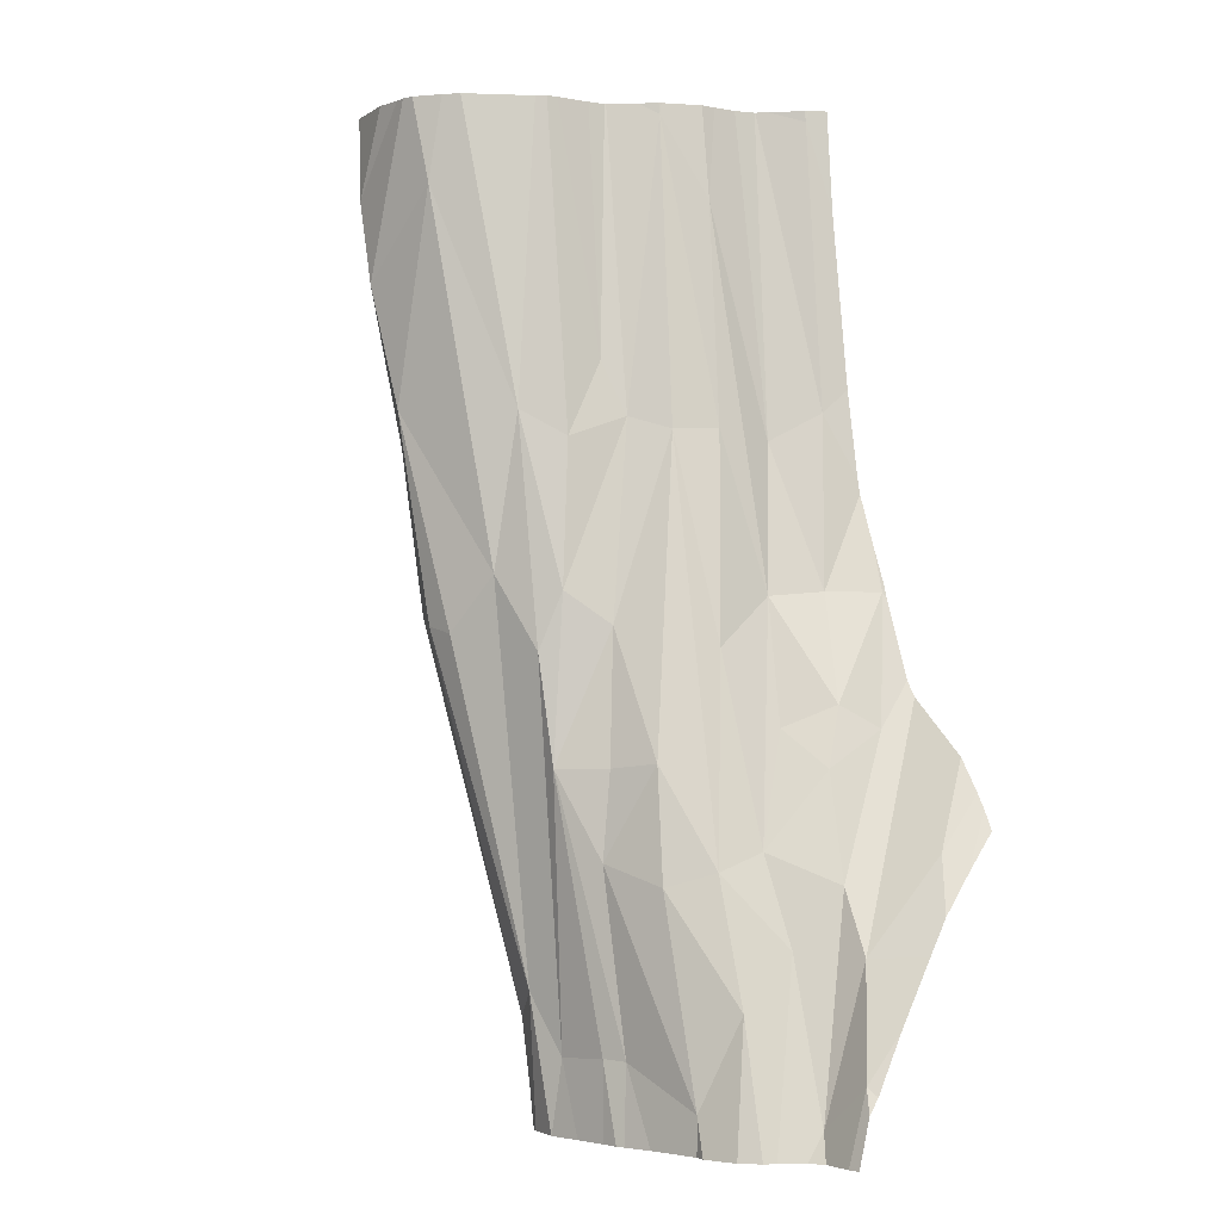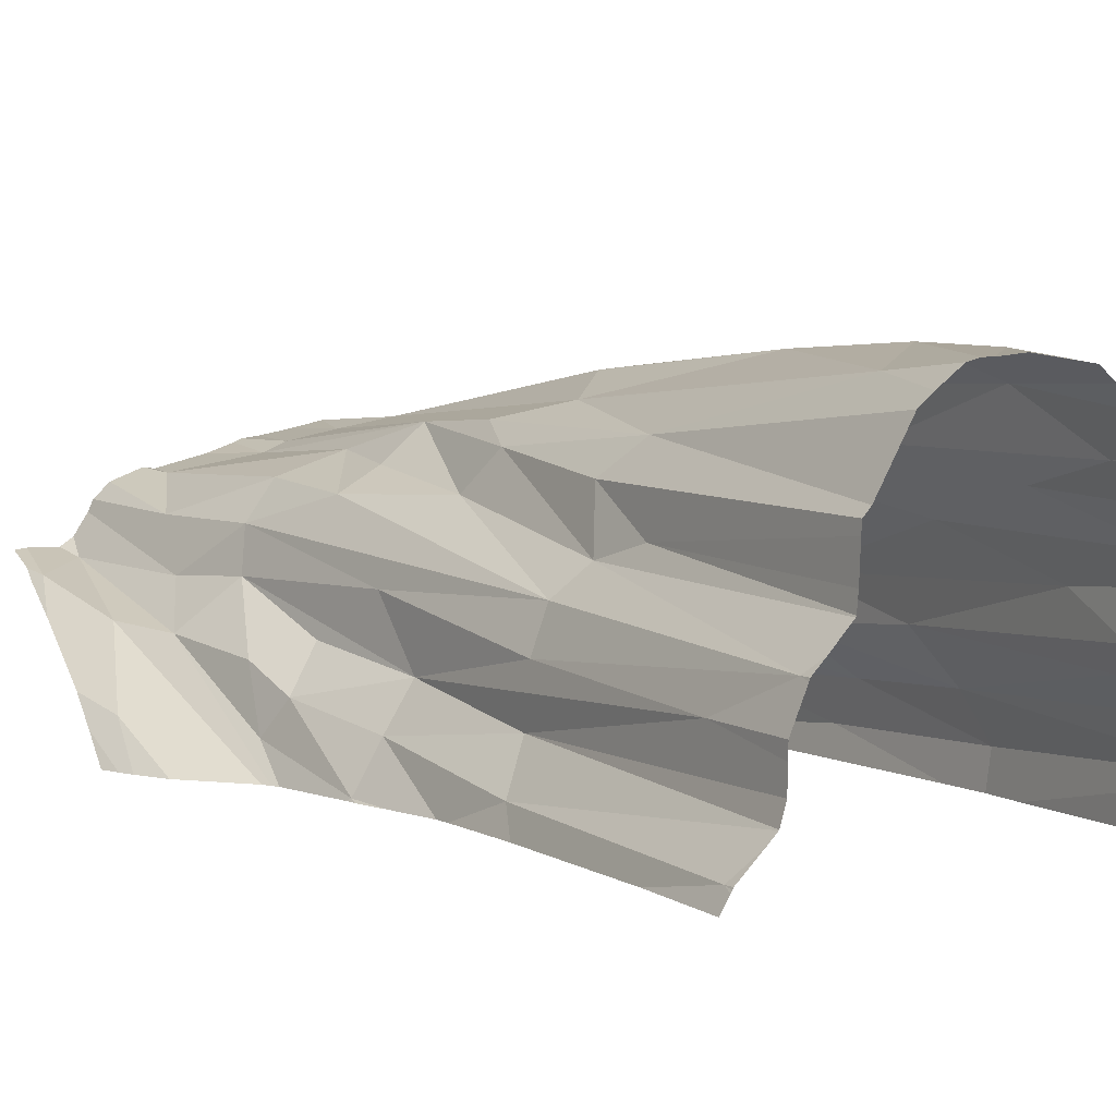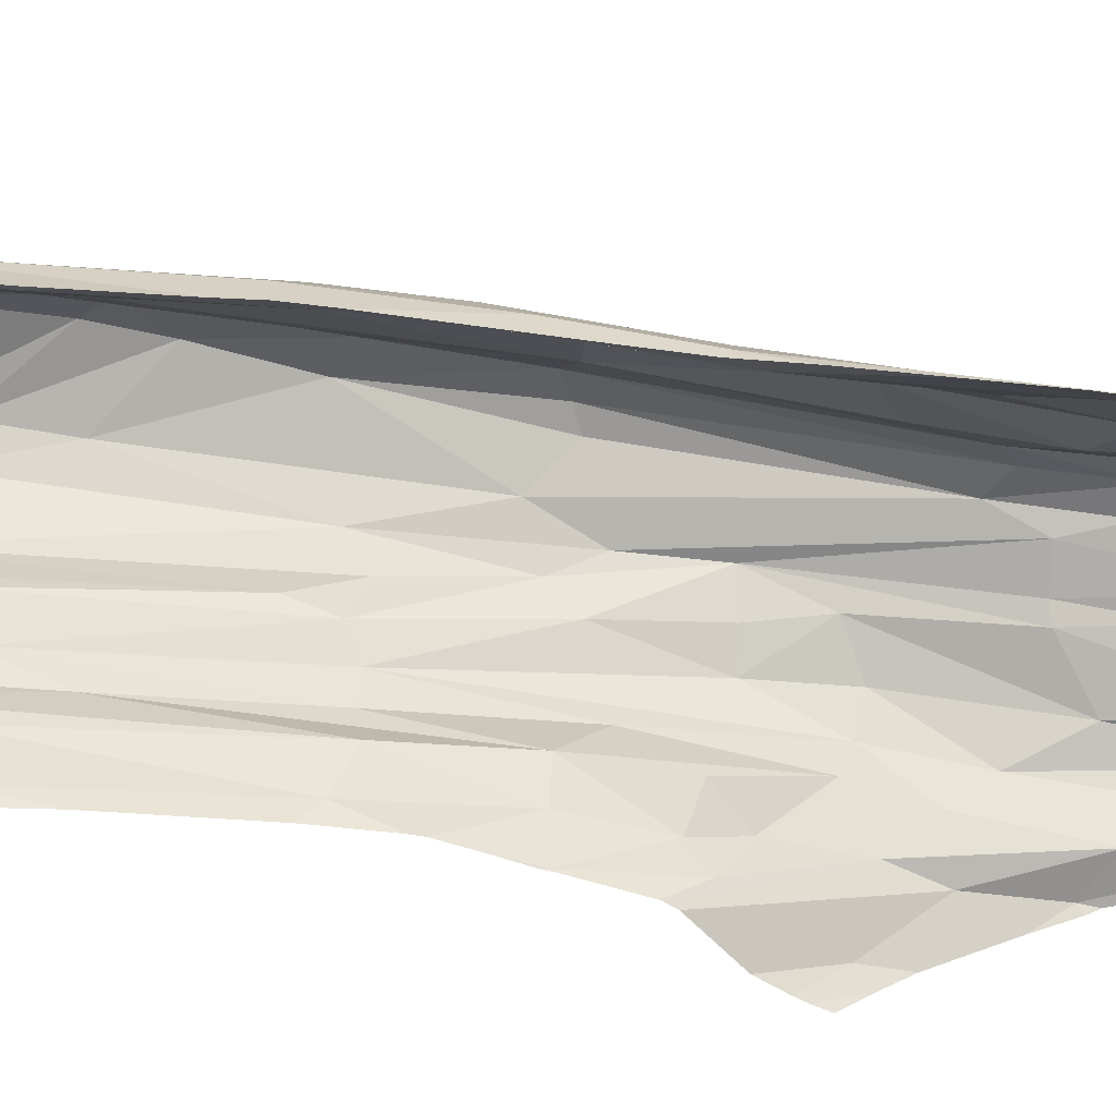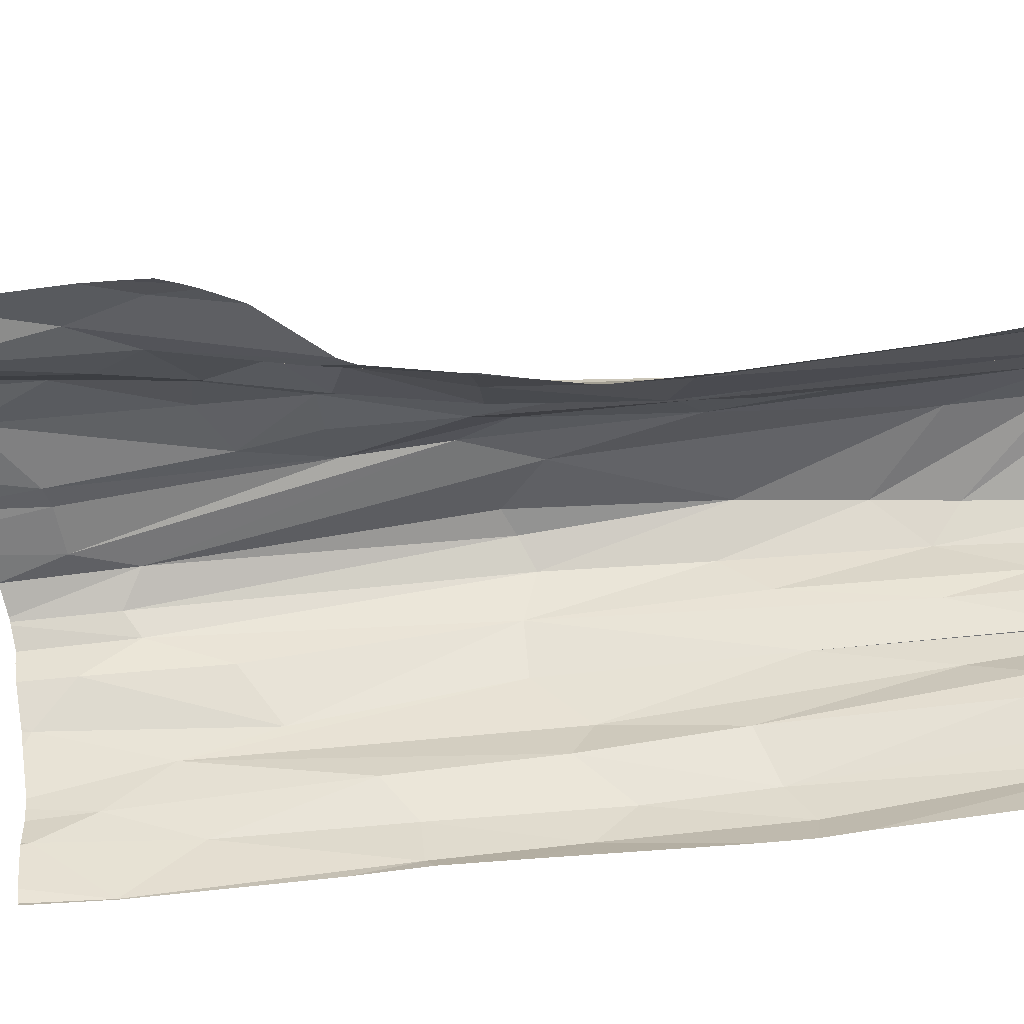
<metadata>
{"format":"obj","ext":"obj","renderer":"f3d","projection":"perspective","resolution":1024,"background":"white","views":[{"elev":-2.4,"azim":54.6,"up":"+Y"},{"elev":6.2,"azim":155.6,"up":"+Z"},{"elev":-67.1,"azim":-87.0,"up":"+Z"},{"elev":-70.0,"azim":105.2,"up":"+Z"}]}
</metadata>
<code>
v -125.1 1089 15.25
v -136.5 1130 8.531
v -136 1125 5.947
v -131.9 1102 8.761
v -132.7 1130 17.26
v -133.1 1106 5.947
v -131.8 1124 17.48
v -128.7 1122 22.1
v -133.7 1110 9.251
v -134.6 1130 12.09
v -127 1117 21.71
v -136.5 1130 8.529
v -133.7 1130 15.82
v -136.5 1130 8.533
v -132.4 1130 18.24
v -126.8 1130 21.91
v -126.3 1087 13.82
v -135.1 1117 5.947
v -130.1 1107 15.81
v -131.9 1130 20.17
v -134.2 1130 13.13
v -127.4 1108 20.19
v -130 1087 6.135
v -136.5 1130 8.477
v -133.9 1130 15.72
v -128.3 1087 10.94
v -134.2 1130 14.68
v -136.6 1130 6.282
v -129.9 1087 5.947
v -136.5 1129 6.195
v -134.5 1116 9.595
v -133.8 1108 7.285
v -129.6 1087 6.708
v -128.9 1087 8.858
v -134.3 1130 12.84
v -135.3 1119 5.947
v -132 1118 15.88
v -134.7 1115 5.947
v -133.8 1127 12.59
v -133.8 1129 15.72
v -133.4 1124 14.16
v -126.3 1130 21.91
v -136.8 1130 5.947
v -135.2 1117 7.639
v -130.7 1091 5.947
v -132 1099 5.947
v -129 1115 20.35
v -130.3 1101 10.4
v -132.8 1115 11.9
v -132.3 1130 18.49
v -132.1 1128 18.57
v -136.8 1130 5.947
v -124.7 1092 16.92
v -130.9 1124 20.81
v -134.2 1126 11.46
v -135.5 1126 10.17
v -132.5 1103 5.947
v -133.8 1130 15.74
v -130.4 1094 8.58
v -128.7 1097 13.76
v -130.7 1091 6.019
v -132.5 1102 6.592
v -135.6 1130 11.07
v -130.5 1130 21.63
v -128.9 1090 10.23
v -132.3 1130 18.74
v -135.9 1130 10.7
v -128.4 1093 12.23
v -129.7 1126 22.03
v -136.2 1130 10.12
v -131.7 1109 13.26
v -131.7 1108 11.17
v -128 1130 22.02
v -131.2 1130 21.02
v -126.3 1096 15.6
v -133.8 1130 15.71
v -130.1 1117 18.5
v -128.5 1107 17.83
v -136.5 1130 8.537
v -128.5 1087 10.3
v -134.2 1130 13.28
v -119.9 1109 18.13
v -111.5 1097 10.55
v -122.7 1087 17.58
v -125.1 1089 15.25
v -118.4 1087 17.22
v -108.4 1100 5.947
v -122 1116 18.94
v -119.3 1130 7.914
v -113.8 1099 12.76
v -128.7 1122 22.1
v -118.2 1102 17.06
v -127 1117 21.71
v -124.2 1130 20.42
v -123 1087 17.42
v -112.4 1105 5.947
v -108 1090 11.91
v -117.3 1087 16.97
v -111.1 1087 14.31
v -114.1 1109 5.947
v -111.3 1087 14.82
v -109.9 1087 12.92
v -122.9 1087 17.51
v -108.4 1090 12.15
v -126.8 1130 21.91
v -113.9 1087 15.99
v -116.4 1102 16.04
v -119.8 1087 17.48
v -126.3 1087 13.82
v -112.8 1103 7.397
v -122.4 1130 17.3
v -112 1087 15.51
v -118 1116 11.62
v -118.2 1130 6.789
v -118 1115 9.076
v -119.7 1130 8.344
v -119.9 1102 18.6
v -120 1130 9.238
v -112.9 1102 10.06
v -127.4 1108 20.19
v -109.9 1095 10.8
v -108.8 1101 5.947
v -115.4 1109 8.175
v -115.6 1097 16.34
v -112.9 1105 5.947
v -126.3 1087 13.8
v -120 1130 10.31
v -120 1130 10.97
v -128.3 1087 10.94
v -120.5 1106 18.93
v -117.5 1090 16.75
v -118.2 1130 6.695
v -114.2 1098 14.67
v -108 1096 8.407
v -125.8 1130 21.77
v -129.6 1087 6.708
v -118.5 1090 17.2
v -124 1087 16.86
v -118.2 1098 17.38
v -128.9 1087 8.858
v -120.7 1130 12.62
v -116.2 1107 13.02
v -109.7 1102 5.947
v -121.2 1087 17.8
v -112.7 1105 5.947
v -120.6 1129 12.73
v -108 1089 12.36
v -110.4 1088 12.6
v -120.6 1115 17.44
v -114.2 1109 6.061
v -121.3 1130 13.36
v -120.7 1130 12.74
v -108.5 1087 12.95
v -110.4 1087 13.33
v -118.9 1108 16.36
v -126.3 1130 21.91
v -125.9 1108 20.82
v -112.4 1095 12.44
v -119.5 1126 11.01
v -117.7 1087 17.12
v -113.4 1087 16.06
v -114.9 1111 5.947
v -108 1087 12.88
v -124.8 1130 20.95
v -117.4 1125 5.947
v -128.8 1087 8.92
v -114.2 1109 5.947
v -122.2 1093 18.24
v -128.1 1087 11.47
v -122.3 1130 15.25
v -124.2 1087 16.26
v -125.1 1126 21.38
v -124.7 1092 16.92
v -108 1099 5.947
v -115.9 1114 5.947
v -115.7 1113 5.947
v -124.7 1087 15.45
v -114 1089 15.93
v -122.7 1130 17.67
v -126.7 1087 13.28
v -120.7 1090 17.63
v -128.7 1097 13.76
v -130.7 1091 6.019
v -121.2 1087 17.8
v -128.8 1087 8.777
v -112.7 1092 14.61
v -116.7 1109 10.14
v -116.1 1087 16.55
v -128.9 1090 10.23
v -122.3 1130 16.79
v -128.4 1093 12.23
v -129.7 1126 22.03
v -113.6 1104 8.977
v -116.5 1118 5.947
v -118.1 1130 6.597
v -108 1098 7.195
v -119.7 1130 8.319
v -128 1130 22.02
v -122.6 1110 19.75
v -118.2 1129 6.764
v -126.3 1096 15.6
v -120.1 1116 14.83
v -116.8 1117 7.096
v -108 1095 9.232
v -126.1 1087 14.06
v -117.8 1130 5.947
v -118.7 1116 13.51
v -128.5 1107 17.83
v -122.2 1130 14.41
v -115 1103 10.87
v -122.2 1130 14.47
v -128.5 1087 10.3
v -110.4 1103 5.947
v -128.8 1087 8.849
v -108.9 1099 7.777
v -124.5 1107 20.67
v -120.9 1119 15.61
v -123.7 1091 17.63
v -126.3 1087 13.87
v -108 1092 10.72
g 091_W_Aya_100K_01
f 20 66 51
g 091_W_Aya_100K_01
f 31 49 55
g 091_W_Aya_100K_01
f 8 47 11
g 091_W_Aya_100K_01
f 55 49 39
g 091_W_Aya_100K_01
f 38 6 32
g 091_W_Aya_100K_01
f 61 45 29
g 091_W_Aya_100K_01
f 41 39 49
g 091_W_Aya_100K_01
f 15 51 50
g 091_W_Aya_100K_01
f 61 23 33
g 091_W_Aya_100K_01
f 78 22 47
g 091_W_Aya_100K_01
f 31 72 49
g 091_W_Aya_100K_01
f 59 65 48
g 091_W_Aya_100K_01
f 32 18 38
g 091_W_Aya_100K_01
f 70 56 67
g 091_W_Aya_100K_01
f 30 24 28
g 091_W_Aya_100K_01
f 32 44 18
g 091_W_Aya_100K_01
f 31 79 14
g 091_W_Aya_100K_01
f 37 76 25
g 091_W_Aya_100K_01
f 41 27 81
g 091_W_Aya_100K_01
f 6 62 32
g 091_W_Aya_100K_01
f 6 57 62
g 091_W_Aya_100K_01
f 7 15 5
g 091_W_Aya_100K_01
f 41 81 39
g 091_W_Aya_100K_01
f 68 72 48
g 091_W_Aya_100K_01
f 9 31 44
g 091_W_Aya_100K_01
f 54 69 64
g 091_W_Aya_100K_01
f 46 45 61
g 091_W_Aya_100K_01
f 77 51 7
g 091_W_Aya_100K_01
f 54 64 74
g 091_W_Aya_100K_01
f 40 7 5
g 091_W_Aya_100K_01
f 65 80 26
g 091_W_Aya_100K_01
f 3 12 24
g 091_W_Aya_100K_01
f 31 9 72
g 091_W_Aya_100K_01
f 62 57 46
g 091_W_Aya_100K_01
f 72 71 49
g 091_W_Aya_100K_01
f 32 9 44
g 091_W_Aya_100K_01
f 68 19 71
g 091_W_Aya_100K_01
f 54 8 69
g 091_W_Aya_100K_01
f 68 60 19
g 091_W_Aya_100K_01
f 3 36 12
g 091_W_Aya_100K_01
f 40 13 58
g 091_W_Aya_100K_01
f 81 21 39
g 091_W_Aya_100K_01
f 48 72 9
g 091_W_Aya_100K_01
f 19 60 78
g 091_W_Aya_100K_01
f 69 73 64
g 091_W_Aya_100K_01
f 78 77 7
g 091_W_Aya_100K_01
f 20 54 74
g 091_W_Aya_100K_01
f 43 30 28
g 091_W_Aya_100K_01
f 40 37 7
g 091_W_Aya_100K_01
f 54 47 8
g 091_W_Aya_100K_01
f 55 35 10
g 091_W_Aya_100K_01
f 56 70 79
g 091_W_Aya_100K_01
f 34 59 61
g 091_W_Aya_100K_01
f 43 52 30
g 091_W_Aya_100K_01
f 34 65 59
g 091_W_Aya_100K_01
f 37 40 76
g 091_W_Aya_100K_01
f 36 44 2
g 091_W_Aya_100K_01
f 60 17 1
g 091_W_Aya_100K_01
f 59 48 4
g 091_W_Aya_100K_01
f 37 78 7
g 091_W_Aya_100K_01
f 47 77 78
g 091_W_Aya_100K_01
f 19 37 71
g 091_W_Aya_100K_01
f 61 29 23
g 091_W_Aya_100K_01
f 3 30 52
g 091_W_Aya_100K_01
f 36 18 44
g 091_W_Aya_100K_01
f 36 2 12
g 091_W_Aya_100K_01
f 37 19 78
g 091_W_Aya_100K_01
f 59 62 61
g 091_W_Aya_100K_01
f 56 63 67
g 091_W_Aya_100K_01
f 71 41 49
g 091_W_Aya_100K_01
f 66 50 51
g 091_W_Aya_100K_01
f 37 41 71
g 091_W_Aya_100K_01
f 4 32 62
g 091_W_Aya_100K_01
f 68 71 72
g 091_W_Aya_100K_01
f 47 22 11
g 091_W_Aya_100K_01
f 39 21 35
g 091_W_Aya_100K_01
f 9 32 4
g 091_W_Aya_100K_01
f 31 55 56
g 091_W_Aya_100K_01
f 47 54 77
g 091_W_Aya_100K_01
f 41 25 27
g 091_W_Aya_100K_01
f 3 24 30
g 091_W_Aya_100K_01
f 51 77 54
g 091_W_Aya_100K_01
f 4 48 9
g 091_W_Aya_100K_01
f 7 51 15
g 091_W_Aya_100K_01
f 46 61 62
g 091_W_Aya_100K_01
f 68 48 65
g 091_W_Aya_100K_01
f 55 39 35
g 091_W_Aya_100K_01
f 31 14 2
g 091_W_Aya_100K_01
f 78 75 53
g 091_W_Aya_100K_01
f 60 68 17
g 091_W_Aya_100K_01
f 69 8 42
g 091_W_Aya_100K_01
f 59 4 62
g 091_W_Aya_100K_01
f 69 42 16
g 091_W_Aya_100K_01
f 31 2 44
g 091_W_Aya_100K_01
f 55 10 63
g 091_W_Aya_100K_01
f 31 56 79
g 091_W_Aya_100K_01
f 20 51 54
g 091_W_Aya_100K_01
f 76 40 58
g 091_W_Aya_100K_01
f 41 37 25
g 091_W_Aya_100K_01
f 55 63 56
g 091_W_Aya_100K_01
f 40 5 13
g 091_W_Aya_100K_01
f 114 200 132
g 091_W_Aya_100K_01
f 199 172 93
g 091_W_Aya_100K_01
f 200 89 197
g 091_W_Aya_100K_01
f 186 124 178
g 091_W_Aya_100K_01
f 215 121 204
g 091_W_Aya_100K_01
f 96 145 83
g 091_W_Aya_100K_01
f 173 95 103
g 091_W_Aya_100K_01
f 187 142 90
g 091_W_Aya_100K_01
f 214 140 185
g 091_W_Aya_100K_01
f 148 121 83
g 091_W_Aya_100K_01
f 153 147 104
g 091_W_Aya_100K_01
f 85 173 201
g 091_W_Aya_100K_01
f 203 123 176
g 091_W_Aya_100K_01
f 158 154 148
g 091_W_Aya_100K_01
f 150 193 110
g 091_W_Aya_100K_01
f 103 168 218
g 091_W_Aya_100K_01
f 104 204 121
g 091_W_Aya_100K_01
f 109 219 205
g 091_W_Aya_100K_01
f 107 92 139
g 091_W_Aya_100K_01
f 213 96 121
g 091_W_Aya_100K_01
f 130 88 199
g 091_W_Aya_100K_01
f 128 159 127
g 091_W_Aya_100K_01
f 166 212 189
g 091_W_Aya_100K_01
f 88 164 172
g 091_W_Aya_100K_01
f 129 191 189
g 091_W_Aya_100K_01
f 119 193 210
g 091_W_Aya_100K_01
f 158 99 154
g 091_W_Aya_100K_01
f 85 201 182
g 091_W_Aya_100K_01
f 195 132 200
g 091_W_Aya_100K_01
f 107 155 92
g 091_W_Aya_100K_01
f 148 153 104
g 091_W_Aya_100K_01
f 83 119 90
g 091_W_Aya_100K_01
f 88 172 199
g 091_W_Aya_100K_01
f 146 152 151
g 091_W_Aya_100K_01
f 159 118 127
g 091_W_Aya_100K_01
f 157 216 93
g 091_W_Aya_100K_01
f 104 220 204
g 091_W_Aya_100K_01
f 109 177 85
g 091_W_Aya_100K_01
f 82 88 130
g 091_W_Aya_100K_01
f 153 163 147
g 091_W_Aya_100K_01
f 158 186 101
g 091_W_Aya_100K_01
f 95 173 138
g 091_W_Aya_100K_01
f 178 124 139
g 091_W_Aya_100K_01
f 190 217 170
g 091_W_Aya_100K_01
f 200 206 195
g 091_W_Aya_100K_01
f 203 176 175
g 091_W_Aya_100K_01
f 162 176 123
g 091_W_Aya_100K_01
f 86 160 137
g 091_W_Aya_100K_01
f 93 216 199
g 091_W_Aya_100K_01
f 188 178 131
g 091_W_Aya_100K_01
f 82 149 88
g 091_W_Aya_100K_01
f 108 181 184
g 091_W_Aya_100K_01
f 168 181 130
g 091_W_Aya_100K_01
f 92 117 139
g 091_W_Aya_100K_01
f 119 210 90
g 091_W_Aya_100K_01
f 83 90 158
g 091_W_Aya_100K_01
f 193 119 110
g 091_W_Aya_100K_01
f 137 160 98
g 091_W_Aya_100K_01
f 203 197 116
g 091_W_Aya_100K_01
f 178 106 161
g 091_W_Aya_100K_01
f 83 158 148
g 091_W_Aya_100K_01
f 125 100 150
g 091_W_Aya_100K_01
f 113 142 187
g 091_W_Aya_100K_01
f 207 202 155
g 091_W_Aya_100K_01
f 143 215 122
g 091_W_Aya_100K_01
f 123 187 193
g 091_W_Aya_100K_01
f 168 130 199
g 091_W_Aya_100K_01
f 155 117 92
g 091_W_Aya_100K_01
f 158 133 186
g 091_W_Aya_100K_01
f 181 86 137
g 091_W_Aya_100K_01
f 180 126 109
g 091_W_Aya_100K_01
f 172 156 91
g 091_W_Aya_100K_01
f 146 151 209
g 091_W_Aya_100K_01
f 113 187 159
g 091_W_Aya_100K_01
f 187 210 193
g 091_W_Aya_100K_01
f 105 198 192
g 091_W_Aya_100K_01
f 159 128 141
g 091_W_Aya_100K_01
f 113 207 142
g 091_W_Aya_100K_01
f 133 107 124
g 091_W_Aya_100K_01
f 87 122 215
g 091_W_Aya_100K_01
f 136 140 183
g 091_W_Aya_100K_01
f 144 184 181
g 091_W_Aya_100K_01
f 188 106 178
g 091_W_Aya_100K_01
f 116 118 115
g 091_W_Aya_100K_01
f 150 100 167
g 091_W_Aya_100K_01
f 136 185 140
g 091_W_Aya_100K_01
f 203 175 194
g 091_W_Aya_100K_01
f 124 107 139
g 091_W_Aya_100K_01
f 173 120 208
g 091_W_Aya_100K_01
f 107 207 155
g 091_W_Aya_100K_01
f 120 157 93
g 091_W_Aya_100K_01
f 194 200 203
g 091_W_Aya_100K_01
f 142 207 133
g 091_W_Aya_100K_01
f 120 173 218
g 091_W_Aya_100K_01
f 137 98 131
g 091_W_Aya_100K_01
f 178 139 131
g 091_W_Aya_100K_01
f 109 126 219
g 091_W_Aya_100K_01
f 104 147 97
g 091_W_Aya_100K_01
f 172 164 135
g 091_W_Aya_100K_01
f 210 187 90
g 091_W_Aya_100K_01
f 133 124 186
g 091_W_Aya_100K_01
f 115 187 123
g 091_W_Aya_100K_01
f 120 218 157
g 091_W_Aya_100K_01
f 207 146 202
g 091_W_Aya_100K_01
f 172 135 156
g 091_W_Aya_100K_01
f 169 180 109
g 091_W_Aya_100K_01
f 146 209 202
g 091_W_Aya_100K_01
f 110 119 83
g 091_W_Aya_100K_01
f 167 162 150
g 091_W_Aya_100K_01
f 201 208 182
g 091_W_Aya_100K_01
f 88 94 164
g 091_W_Aya_100K_01
f 111 88 149
g 091_W_Aya_100K_01
f 121 143 213
g 091_W_Aya_100K_01
f 202 82 155
g 091_W_Aya_100K_01
f 121 215 143
g 091_W_Aya_100K_01
f 203 115 123
g 091_W_Aya_100K_01
f 169 109 191
g 091_W_Aya_100K_01
f 166 189 140
g 091_W_Aya_100K_01
f 109 205 177
g 091_W_Aya_100K_01
f 148 102 153
g 091_W_Aya_100K_01
f 84 144 168
g 091_W_Aya_100K_01
f 102 148 154
g 091_W_Aya_100K_01
f 200 165 206
g 091_W_Aya_100K_01
f 87 196 174
g 091_W_Aya_100K_01
f 179 94 88
g 091_W_Aya_100K_01
f 202 209 211
g 091_W_Aya_100K_01
f 101 186 112
g 091_W_Aya_100K_01
f 173 103 218
g 091_W_Aya_100K_01
f 103 84 168
g 091_W_Aya_100K_01
f 145 110 83
g 091_W_Aya_100K_01
f 85 171 138
g 091_W_Aya_100K_01
f 129 169 191
g 091_W_Aya_100K_01
f 85 138 173
g 091_W_Aya_100K_01
f 85 177 171
g 091_W_Aya_100K_01
f 188 131 98
g 091_W_Aya_100K_01
f 214 166 140
g 091_W_Aya_100K_01
f 158 101 99
g 091_W_Aya_100K_01
f 111 179 88
g 091_W_Aya_100K_01
f 146 113 159
g 091_W_Aya_100K_01
f 117 82 130
g 091_W_Aya_100K_01
f 181 137 117
g 091_W_Aya_100K_01
f 142 133 90
g 091_W_Aya_100K_01
f 162 123 150
g 091_W_Aya_100K_01
f 93 172 91
g 091_W_Aya_100K_01
f 200 197 203
g 091_W_Aya_100K_01
f 203 116 115
g 091_W_Aya_100K_01
f 217 190 111
g 091_W_Aya_100K_01
f 157 168 216
g 091_W_Aya_100K_01
f 170 217 211
g 091_W_Aya_100K_01
f 218 168 157
g 091_W_Aya_100K_01
f 215 204 134
g 091_W_Aya_100K_01
f 90 133 158
g 091_W_Aya_100K_01
f 217 111 149
g 091_W_Aya_100K_01
f 152 146 141
g 091_W_Aya_100K_01
f 207 107 133
g 091_W_Aya_100K_01
f 87 134 196
g 091_W_Aya_100K_01
f 97 220 104
g 091_W_Aya_100K_01
f 155 82 117
g 091_W_Aya_100K_01
f 159 141 146
g 091_W_Aya_100K_01
f 216 168 199
g 091_W_Aya_100K_01
f 131 117 137
g 091_W_Aya_100K_01
f 159 115 118
g 091_W_Aya_100K_01
f 131 139 117
g 091_W_Aya_100K_01
f 144 181 168
g 091_W_Aya_100K_01
f 181 108 86
g 091_W_Aya_100K_01
f 145 125 110
g 091_W_Aya_100K_01
f 217 149 202
g 091_W_Aya_100K_01
f 121 148 104
g 091_W_Aya_100K_01
f 150 123 193
g 091_W_Aya_100K_01
f 202 149 82
g 091_W_Aya_100K_01
f 125 150 110
g 091_W_Aya_100K_01
f 181 117 130
g 091_W_Aya_100K_01
f 87 215 134
g 091_W_Aya_100K_01
f 161 112 186
g 091_W_Aya_100K_01
f 161 186 178
g 091_W_Aya_100K_01
f 194 165 200
g 091_W_Aya_100K_01
f 96 83 121
g 091_W_Aya_100K_01
f 146 207 113
g 091_W_Aya_100K_01
f 159 187 115
g 091_W_Aya_100K_01
f 200 114 89
g 091_W_Aya_100K_01
f 202 211 217

</code>
